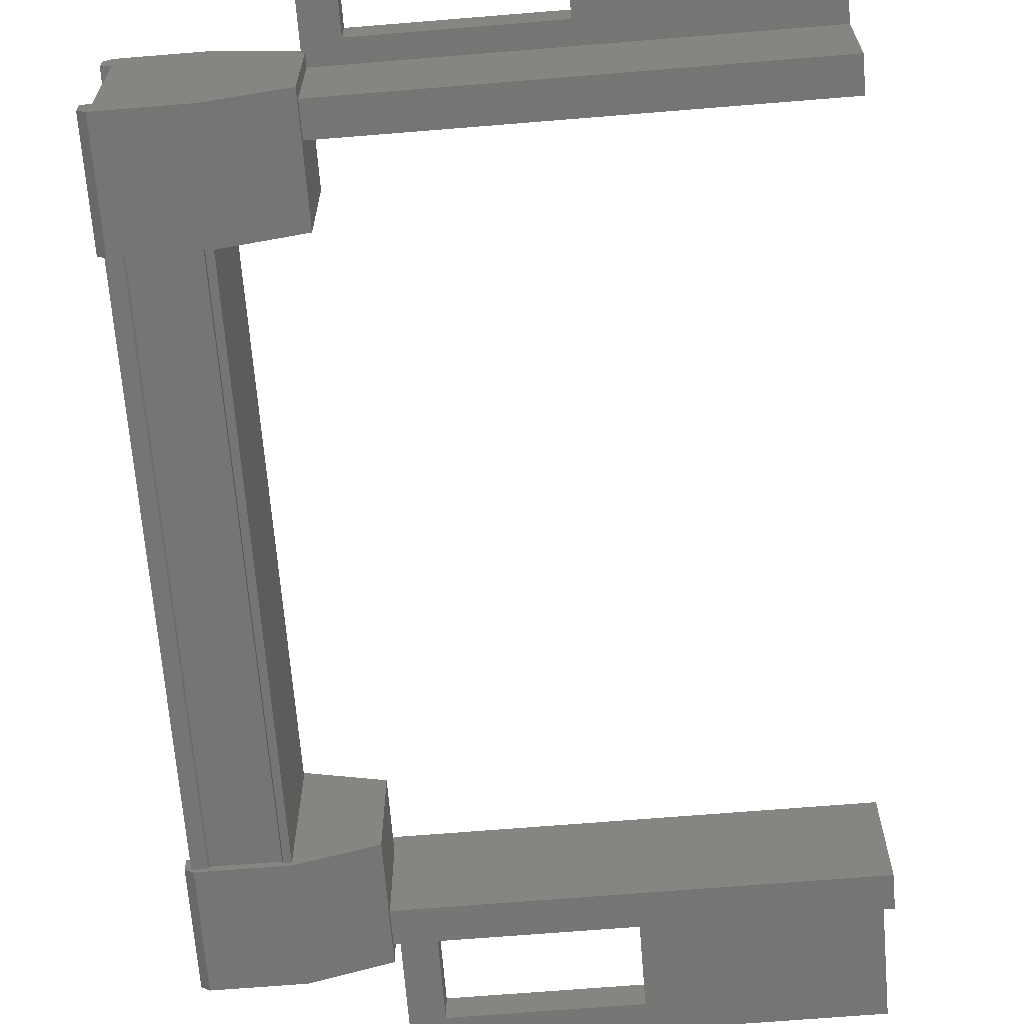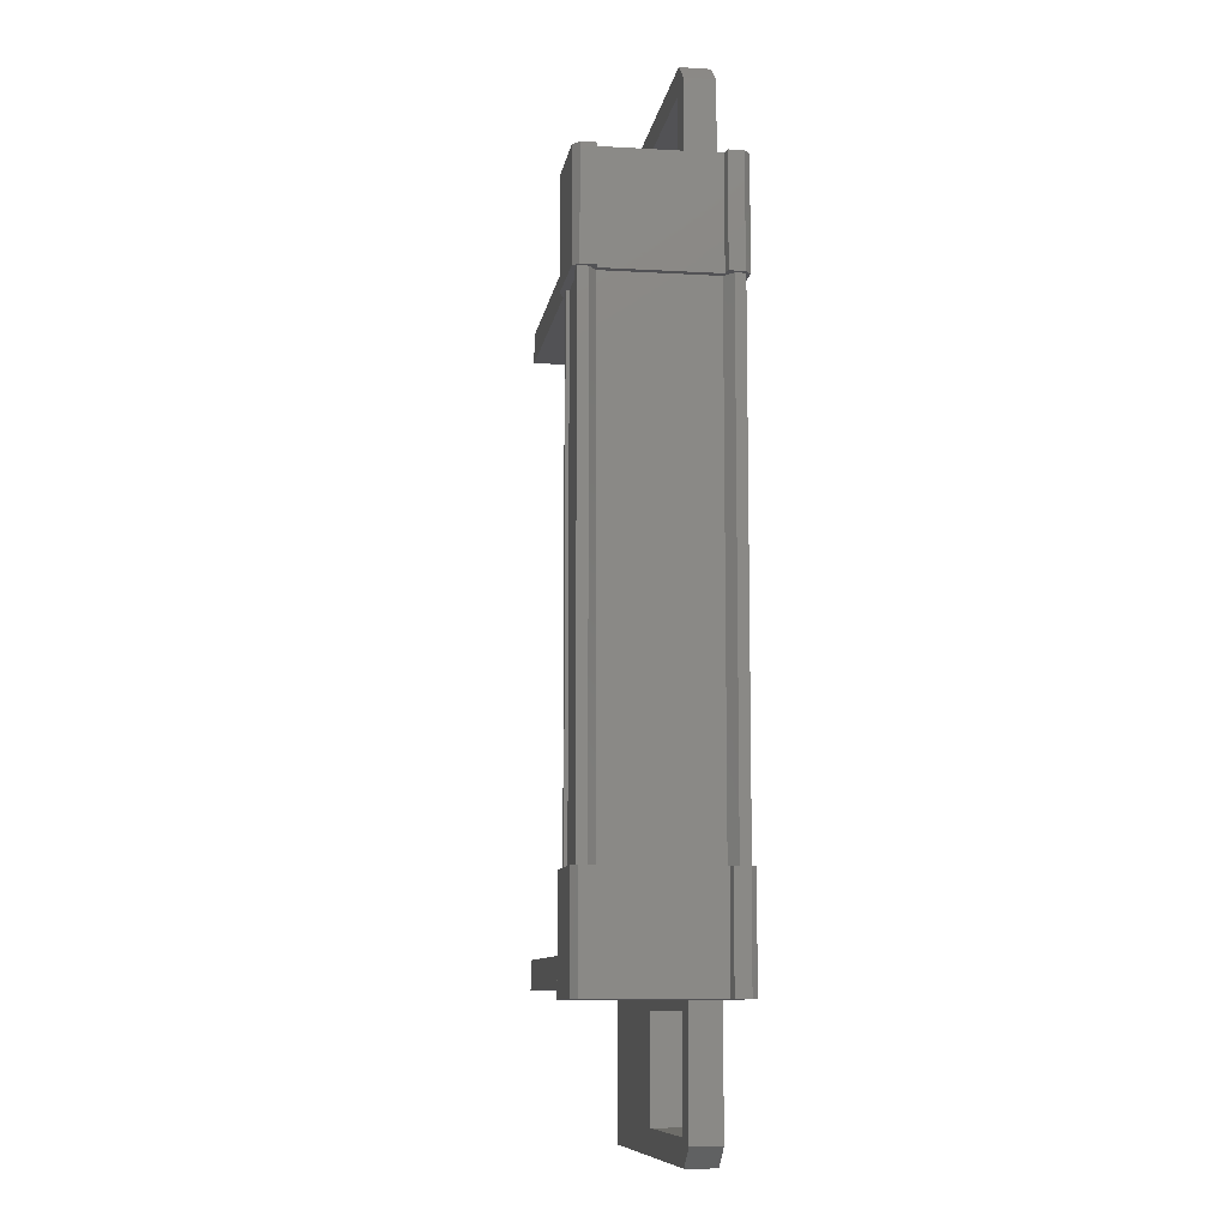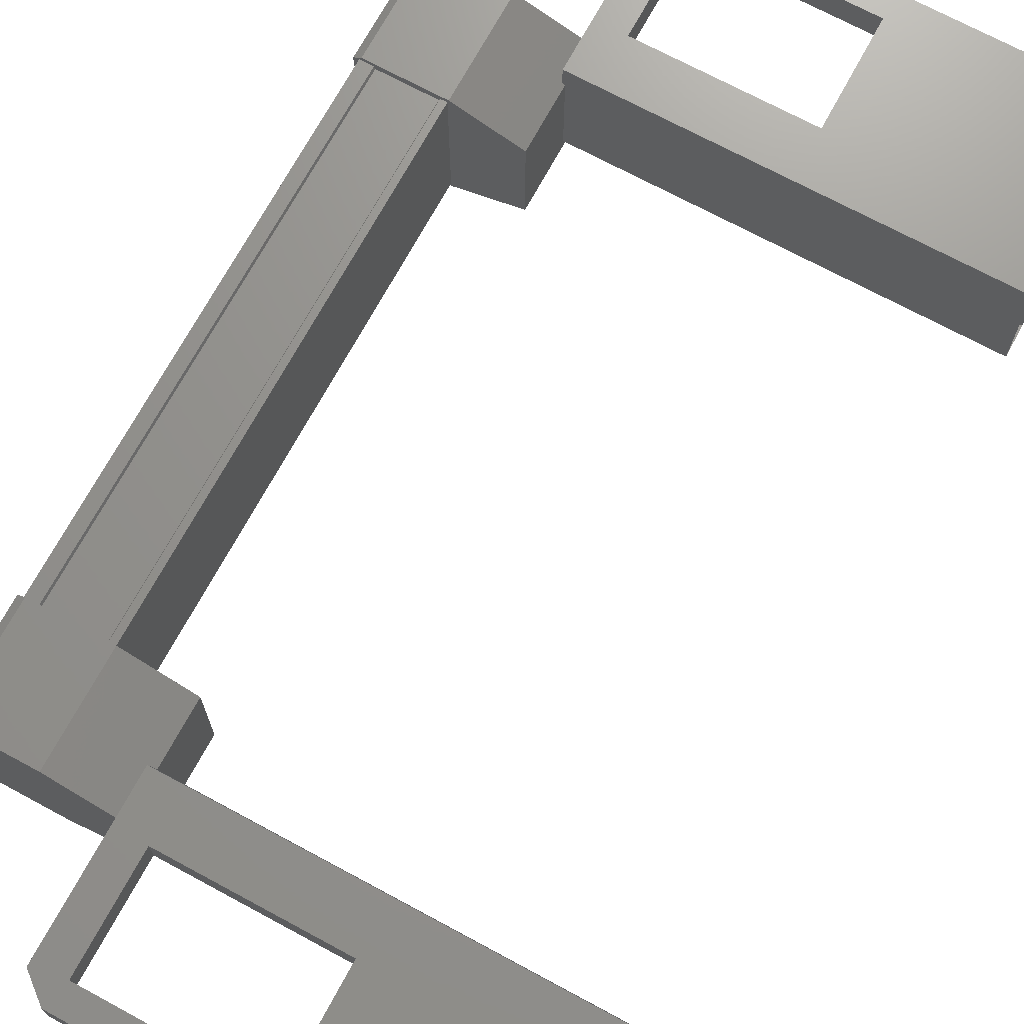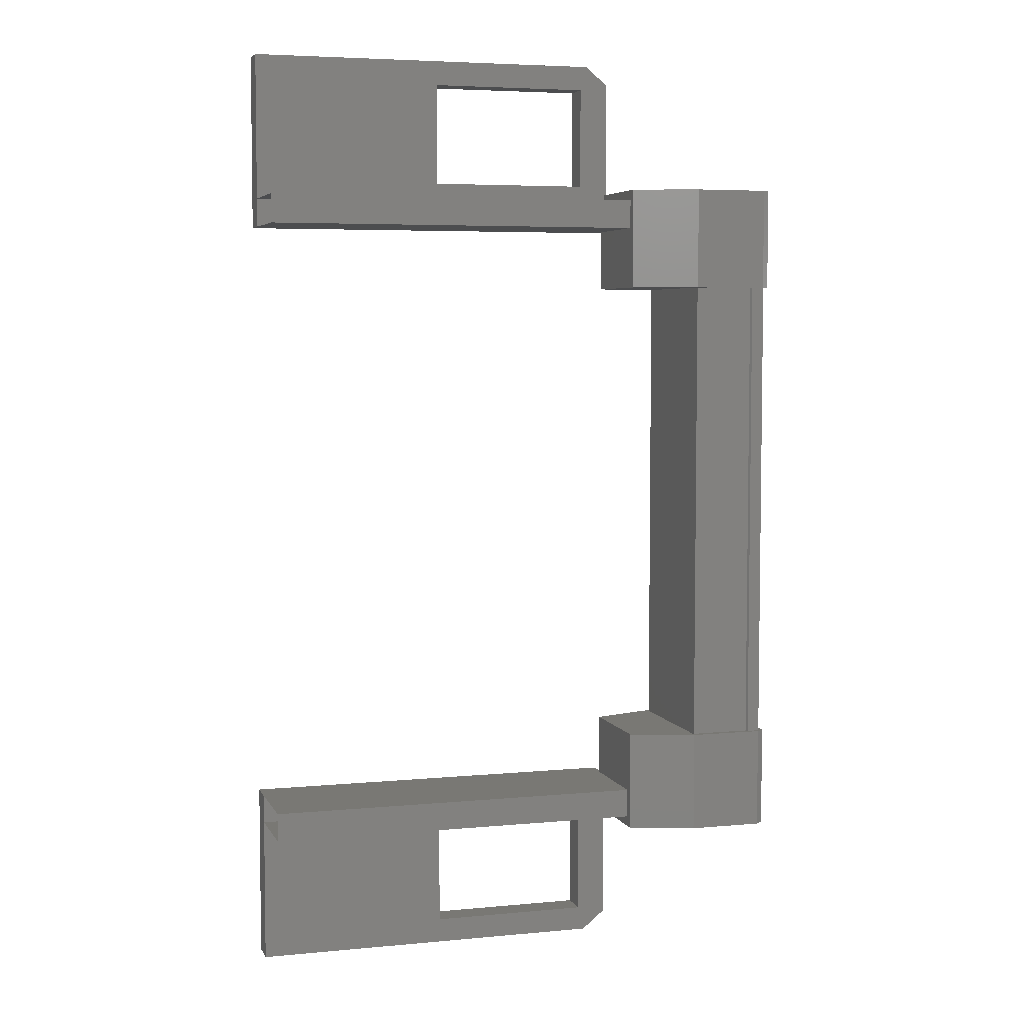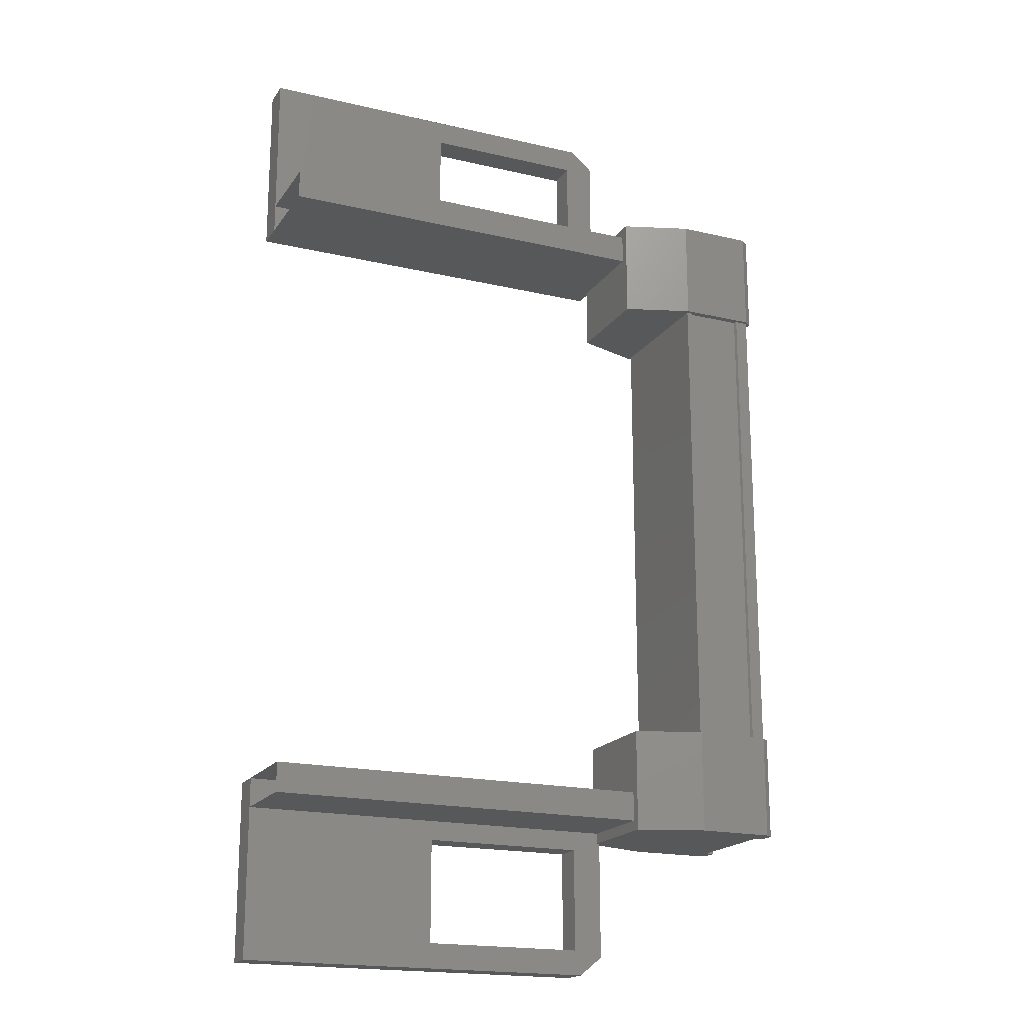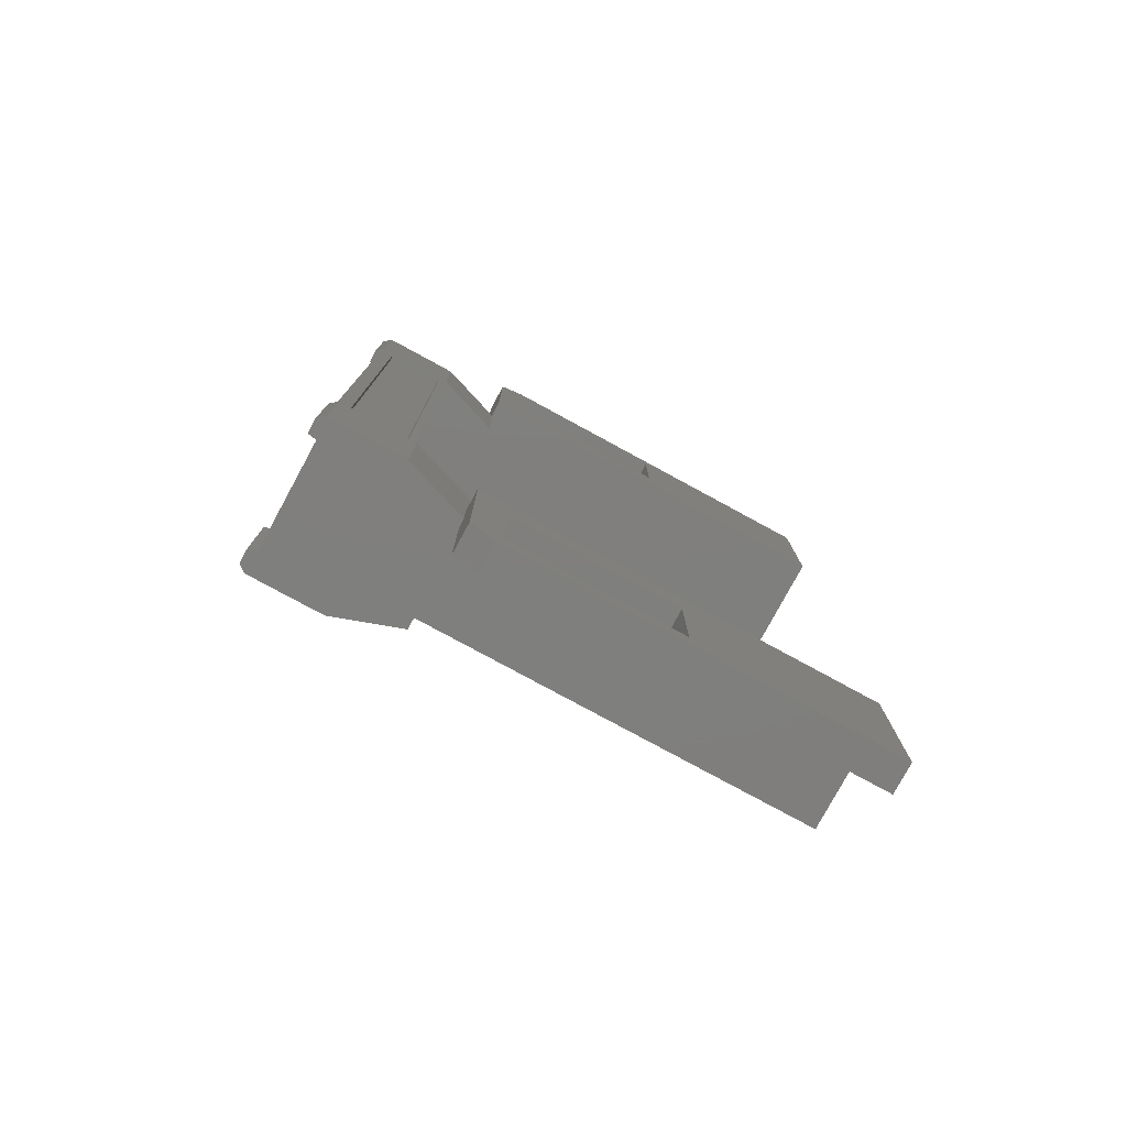
<metadata>
{"format":"stl","ext":"stl","renderer":"f3d","projection":"perspective","resolution":1024,"background":"white","views":[{"elev":-67.4,"azim":4.7,"up":"+Z"},{"elev":-9.4,"azim":-98.6,"up":"+Y"},{"elev":70.9,"azim":28.4,"up":"+Z"},{"elev":5.2,"azim":163.4,"up":"+Y"},{"elev":-18.9,"azim":156.1,"up":"+Y"},{"elev":-79.0,"azim":-28.5,"up":"+Y"}]}
</metadata>
<code>
# stl→obj: 134 verts, 210 faces
v -5.982 660.7 82.53
v -5.899 661.9 82.47
v -5.899 660.7 82.47
v -5.057 661.9 82.47
v -4.015 652.9 84.13
v -2.187 652.9 83.79
v -4.015 652.9 83.79
v -4.087 652.6 83.79
v -4.087 663.4 83.79
v -2.187 663.1 83.79
v -4.015 663.1 83.79
v -4.015 663.1 84.13
v -5.923 661 84.09
v -5.923 661 83.98
v -5.923 655 83.98
v -5.806 655 83.89
v -5.057 654.1 82.47
v -5.899 655.3 82.47
v -5.057 655.3 82.47
v -5.883 655.3 82.71
v -5.141 661 82.52
v -5.141 655 82.52
v -5.154 661 82.55
v -5.154 655 82.55
v -5.768 655 82.55
v -1.089 662.7 83.79
v 0.009531 663.4 83.79
v 0.00953 661.4 83.79
v 0.00953 661.4 84.13
v -4.352 661.4 84.13
v -5.982 661.9 83.91
v -5.982 660.7 84.07
v -5.982 661.9 84.07
v -5.899 660.7 84.13
v -5.899 661.9 84.13
v 0.009529 654.6 83.79
v 0.009529 654.6 84.13
v 0.009529 652.6 83.79
v 0.009529 652.6 84.13
v -4.087 652.6 84.13
v -4.352 663.2 84.13
v -4.352 663.2 83.79
v -4.352 661.4 83.79
v -4.015 662 83.79
v -2.187 662 83.79
v -5.806 661 82.71
v -5.923 661 82.62
v -5.923 655 82.62
v -5.923 661 82.52
v -5.923 655 82.52
v -2.187 654 83.79
v -4.015 654 83.79
v -4.352 654.6 83.79
v -4.352 652.8 83.79
v -4.352 652.8 84.13
v -5.899 654.1 84.13
v -5.899 655.3 84.13
v -5.982 654.1 84.07
v -5.982 655.3 84.07
v -5.982 654.1 83.91
v -5.982 655.3 82.69
v -5.982 655.3 82.53
v -5.899 654.1 82.47
v -5.057 660.7 82.47
v -5.883 660.7 82.71
v -5.982 660.7 82.69
v -5.806 655 82.71
v -5.806 661 83.89
v -4.015 662 84.13
v -2.187 662 84.13
v 0.009531 663.4 84.13
v -4.087 663.4 84.13
v -4.352 654.6 84.13
v -2.187 654 84.13
v -2.187 652.9 84.13
v 0.009424 661.4 84.13
v -4.331 661.4 82.82
v 0.009424 661.4 82.82
v -4.331 661.8 82.82
v 0.00943 661.8 82.82
v -4.331 661.8 84.13
v 0.00943 661.8 84.13
v -5.781 655 82.52
v -5.781 661 82.52
v -5.768 661 82.55
v 0.009429 654.2 84.13
v -4.331 654.2 84.13
v 0.009429 654.2 82.82
v -4.331 654.2 82.82
v 0.009423 654.6 82.82
v -4.331 654.6 82.82
v 0.009423 654.6 84.13
v -4.331 654.6 84.13
v -5.071 661 82.52
v -5.071 655 82.52
v -5.071 661 84.09
v -5.071 655 84.09
v -5.141 661 84.09
v -5.141 655 84.09
v -5.154 661 84.05
v -5.154 655 84.05
v -5.768 661 84.05
v -5.768 655 84.05
v -5.781 661 84.09
v -5.781 655 84.09
v -5.923 655 84.09
v -1.089 653.3 83.79
v -4.015 654 84.13
v -2.187 663.1 84.13
v -5.883 661.9 83.89
v -5.883 660.7 83.89
v -5.982 660.7 83.91
v -5.057 660.7 84.13
v -5.057 661.9 84.13
v -5.883 661.9 82.71
v -5.982 661.9 82.53
v -5.982 661.9 82.69
v -4.322 660.7 83.88
v -4.322 661.9 83.88
v -4.322 661.9 82.72
v -4.322 660.7 82.72
v -5.057 654.1 84.13
v -4.322 654.1 82.72
v -4.322 655.3 82.72
v -4.322 655.3 83.88
v -4.322 654.1 83.88
v -5.057 655.3 84.13
v -5.883 655.3 83.89
v -5.883 654.1 82.71
v -5.982 654.1 82.69
v -5.982 654.1 82.53
v -5.883 654.1 83.89
v -5.982 655.3 83.91
v -4.331 661.4 84.13
f 1 2 3
f 3 2 4
f 5 6 7
f 7 6 8
f 9 10 11
f 11 10 12
f 13 14 15
f 15 14 16
f 17 18 19
f 19 18 20
f 21 22 23
f 23 22 24
f 24 25 23
f 26 27 28
f 28 27 29
f 29 30 28
f 31 32 33
f 33 32 34
f 34 35 33
f 36 37 38
f 38 37 39
f 39 40 38
f 41 42 43
f 43 42 44
f 44 45 43
f 46 47 48
f 48 47 49
f 49 50 48
f 51 52 53
f 53 52 54
f 54 55 53
f 56 57 58
f 58 57 59
f 59 60 58
f 61 20 62
f 62 20 18
f 18 63 62
f 17 63 18
f 4 64 3
f 3 64 65
f 65 1 3
f 66 1 65
f 48 67 46
f 46 67 16
f 16 68 46
f 14 68 16
f 69 30 70
f 70 30 29
f 29 71 70
f 27 71 29
f 72 71 27
f 36 73 37
f 37 73 74
f 74 39 37
f 75 39 74
f 40 39 75
f 76 77 78
f 78 77 79
f 79 80 78
f 81 80 79
f 82 80 81
f 50 49 83
f 83 49 84
f 84 25 83
f 85 25 84
f 23 25 85
f 86 87 88
f 88 87 89
f 89 90 88
f 91 90 89
f 92 90 91
f 91 93 92
f 21 94 95
f 95 94 96
f 96 97 95
f 98 97 96
f 99 97 98
f 98 100 99
f 99 100 101
f 101 100 102
f 102 103 101
f 104 103 102
f 105 103 104
f 104 13 105
f 105 13 106
f 106 13 15
f 40 8 38
f 38 8 6
f 6 107 38
f 51 107 6
f 36 107 51
f 51 53 36
f 36 53 73
f 73 53 55
f 55 108 73
f 5 108 55
f 52 108 5
f 5 7 52
f 52 7 54
f 54 7 8
f 8 55 54
f 40 55 8
f 5 55 40
f 40 75 5
f 5 75 6
f 6 75 74
f 74 51 6
f 108 51 74
f 52 51 108
f 44 69 45
f 45 69 70
f 70 10 45
f 109 10 70
f 12 10 109
f 109 72 12
f 12 72 41
f 41 72 9
f 9 42 41
f 11 42 9
f 44 42 11
f 11 12 44
f 44 12 69
f 69 12 41
f 41 30 69
f 43 30 41
f 28 30 43
f 43 45 28
f 28 45 26
f 26 45 10
f 10 27 26
f 9 27 10
f 72 27 9
f 110 111 31
f 31 111 112
f 112 32 31
f 111 32 112
f 34 32 111
f 111 113 34
f 34 113 35
f 35 113 114
f 114 110 35
f 4 110 114
f 115 110 4
f 4 2 115
f 115 2 116
f 116 2 1
f 1 117 116
f 66 117 1
f 115 117 66
f 66 65 115
f 115 65 111
f 111 65 64
f 64 113 111
f 118 113 64
f 114 113 118
f 118 119 114
f 114 119 120
f 120 119 118
f 118 121 120
f 64 121 118
f 120 121 64
f 64 4 120
f 120 4 114
f 122 17 123
f 123 17 19
f 19 124 123
f 125 124 19
f 123 124 125
f 125 126 123
f 123 126 122
f 122 126 125
f 125 127 122
f 19 127 125
f 128 127 19
f 19 20 128
f 128 20 129
f 129 20 61
f 61 130 129
f 62 130 61
f 131 130 62
f 62 63 131
f 131 63 129
f 129 63 17
f 17 132 129
f 122 132 17
f 56 132 122
f 122 127 56
f 56 127 57
f 57 127 128
f 128 59 57
f 133 59 128
f 60 59 133
f 133 128 60
f 60 128 132
f 132 128 129
f 70 71 109
f 109 71 72
f 56 58 132
f 132 58 60
f 35 110 33
f 33 110 31
f 131 129 130
f 116 117 115
f 38 107 36
f 115 111 110
f 79 77 81
f 89 87 91
f 95 22 21
f 77 76 134
f 73 108 74

</code>
